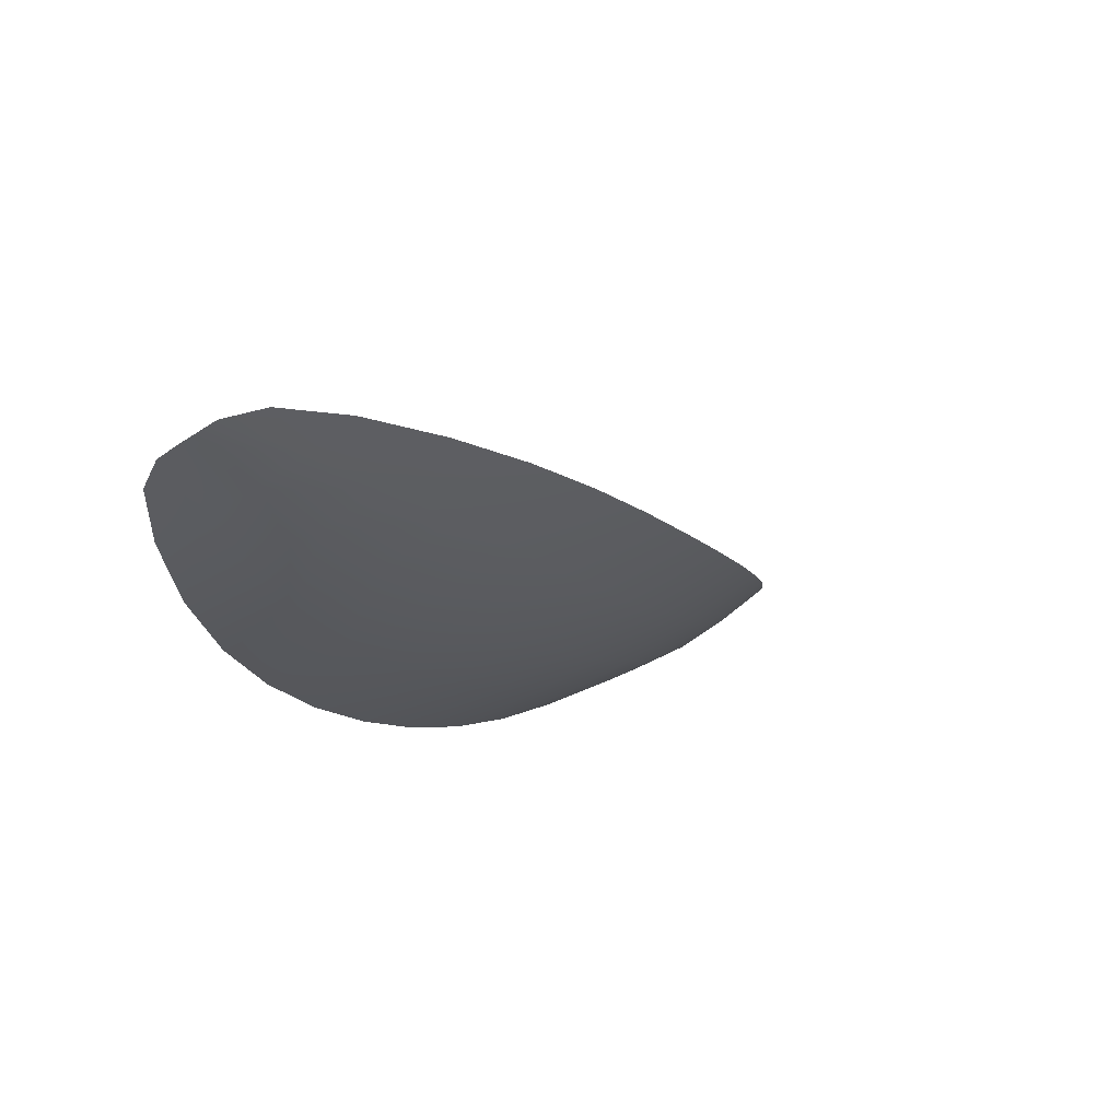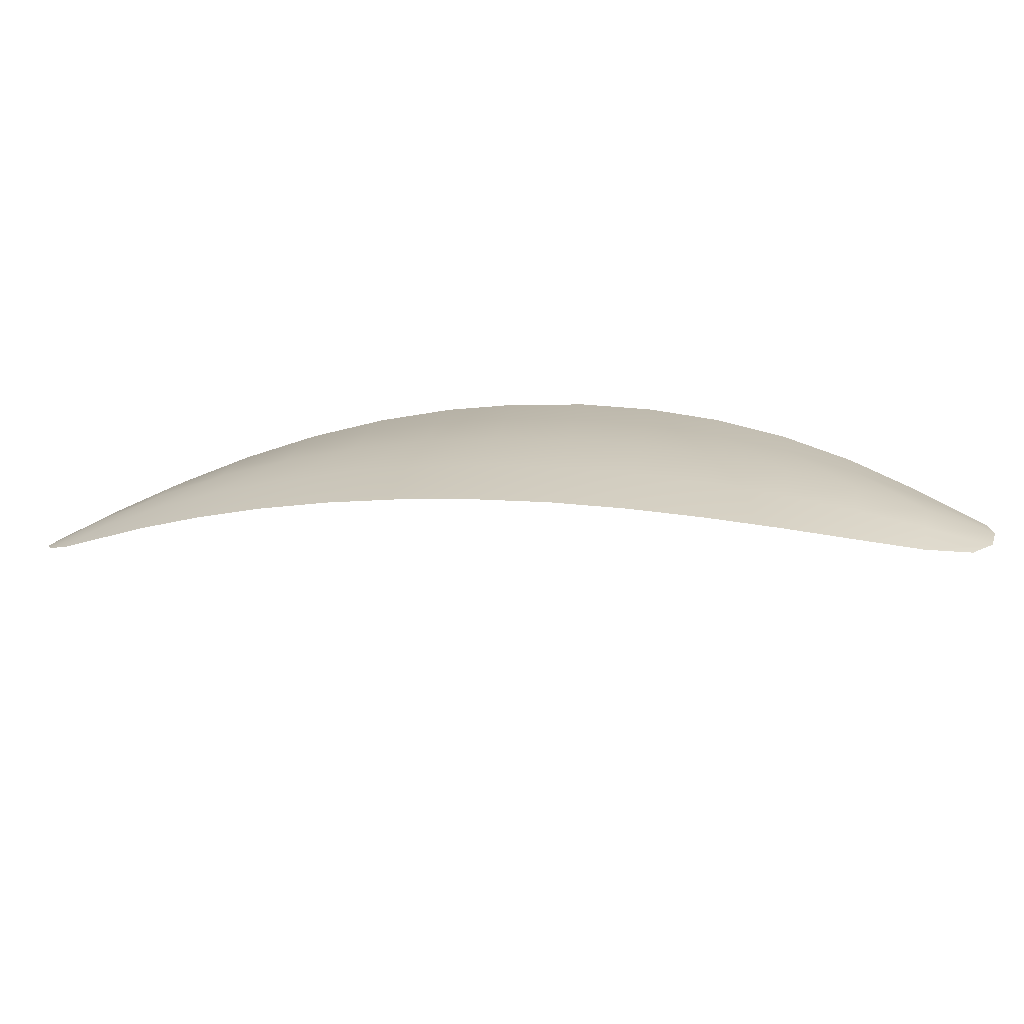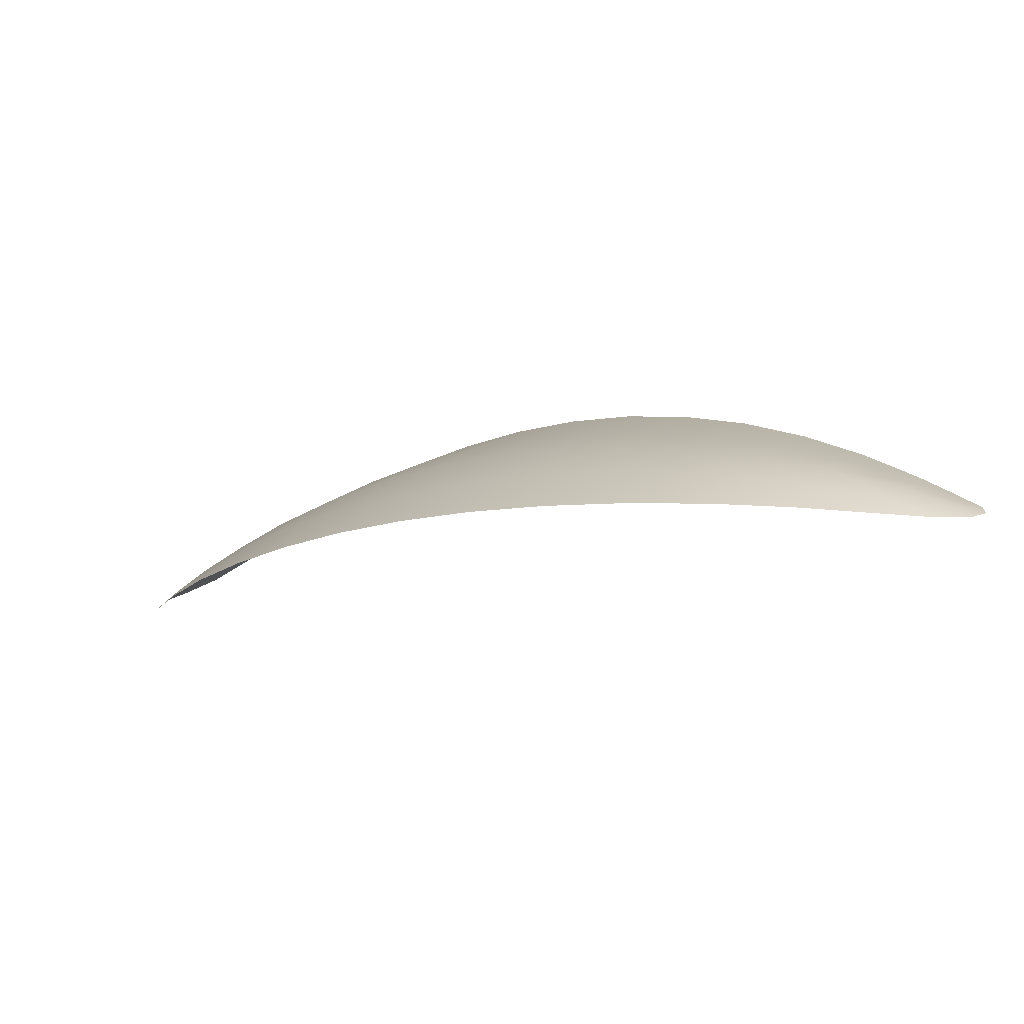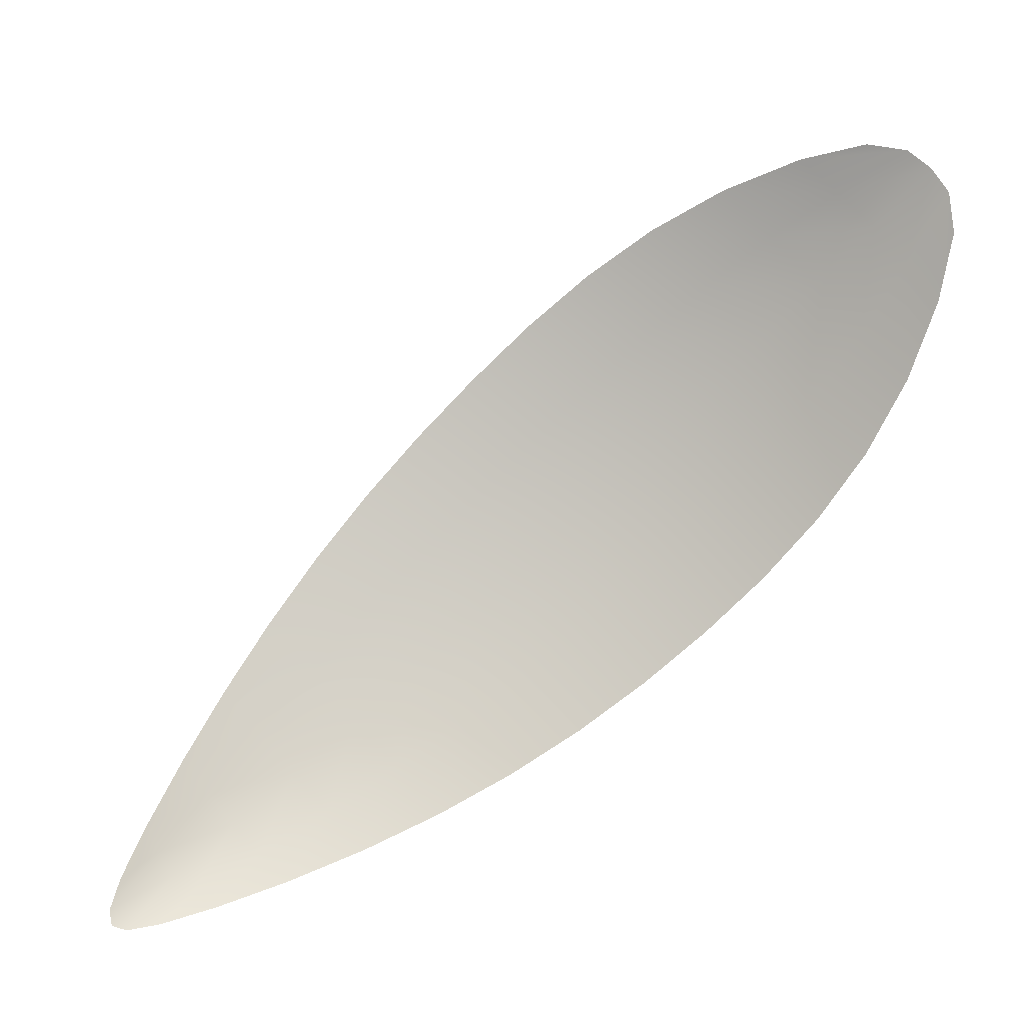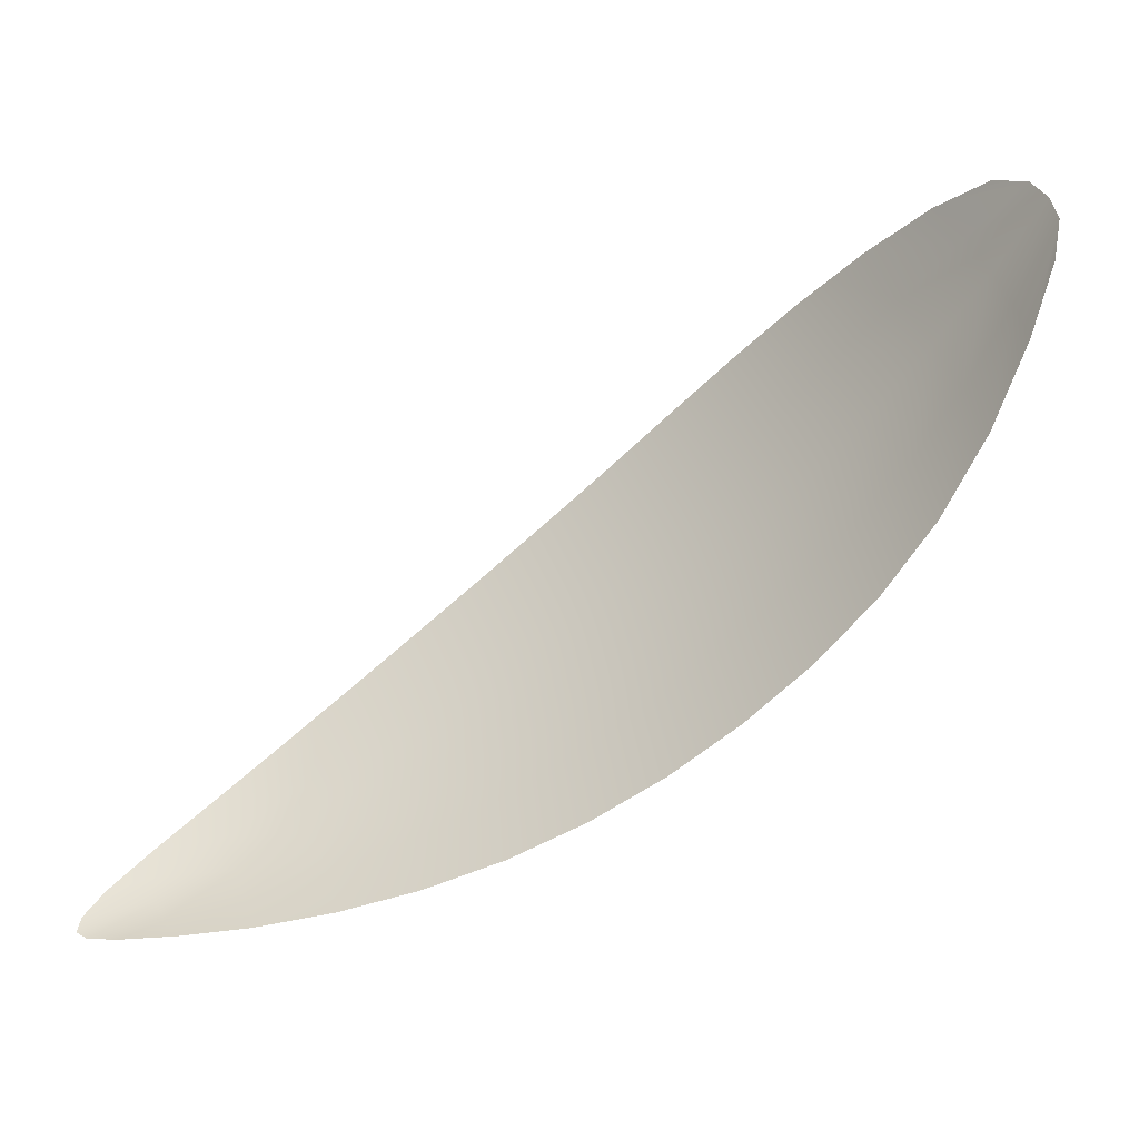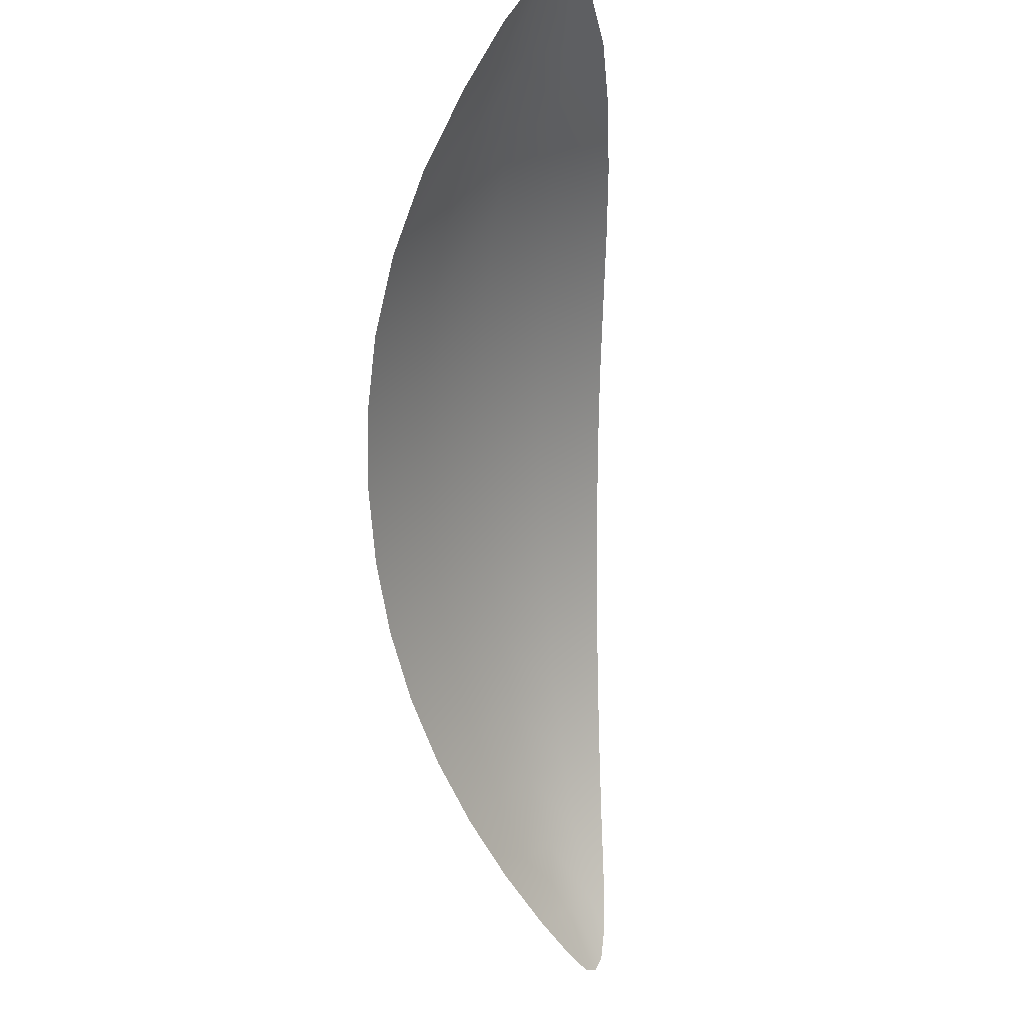
<metadata>
{"format":"obj","ext":"obj","renderer":"f3d","projection":"perspective","resolution":1024,"background":"white","views":[{"elev":34.2,"azim":131.9,"up":"+Z"},{"elev":57.4,"azim":-33.7,"up":"+Y"},{"elev":-22.7,"azim":178.3,"up":"+Y"},{"elev":27.6,"azim":-12.9,"up":"+Z"},{"elev":5.2,"azim":20.1,"up":"+Z"},{"elev":77.5,"azim":-84.2,"up":"+Z"}]}
</metadata>
<code>
o Plane.014_Plane.001
v -0.8139 0.8672 -0.2095
v -0.7711 0.8794 -0.1208
v -0.7859 0.8711 -0.1656
v -1.032 0.8434 -0.3149
v -0.8507 0.8645 -0.2451
v -0.8934 0.8605 -0.2741
v -0.9411 0.855 -0.2956
v -0.9914 0.8485 -0.3091
v -0.8738 0.9331 -0.1466
v -0.7925 0.903 -0.09829
v -0.8323 0.9222 -0.1169
v -1.043 0.8551 -0.3037
v -0.7749 0.8921 -0.1039
v -1.047 0.8452 -0.3143
v -0.9128 0.9328 -0.18
v -0.9507 0.9235 -0.2139
v -0.9869 0.9054 -0.2475
v -1.02 0.8797 -0.2794
v -0.807 0.8997 -0.1424
v -0.8421 0.9033 -0.1796
v -0.8803 0.9018 -0.2144
v -0.9209 0.8951 -0.2461
v -0.9632 0.8832 -0.274
v -1.006 0.8663 -0.297
v -0.8315 0.8659 -0.2282
v -0.7711 0.8858 -0.1098
v -1.014 0.8454 -0.3128
v -0.7763 0.8745 -0.1411
v -0.7986 0.8688 -0.1887
v -1.043 0.8435 -0.3155
v -1.027 0.8561 -0.3061
v -0.8714 0.8627 -0.2604
v -0.9166 0.8579 -0.2858
v -0.9664 0.8519 -0.3034
v -0.7907 0.8962 -0.1233
v -0.8241 0.9021 -0.1613
v -0.8608 0.9032 -0.1973
v -0.9003 0.8991 -0.2307
v -0.9419 0.8898 -0.2605
v -0.9847 0.8754 -0.2862
v -0.796 0.886 -0.1543
v -0.8277 0.8858 -0.1948
v -0.8652 0.8837 -0.2301
v -0.9069 0.8784 -0.2605
v -0.952 0.8697 -0.2852
v -0.9988 0.8578 -0.3036
v -0.8935 0.9341 -0.1631
v -0.7813 0.897 -0.09912
v -1.033 0.8662 -0.293
v -0.8107 0.9124 -0.105
v -0.8535 0.9292 -0.1311
v -1.047 0.8486 -0.3106
v -0.9319 0.9292 -0.1969
v -0.9691 0.9156 -0.2307
v -1.004 0.8932 -0.264
v -0.8192 0.9115 -0.1299
v -0.8576 0.9188 -0.1634
v -0.8962 0.9178 -0.1975
v -0.9356 0.9099 -0.2304
v -0.9749 0.8949 -0.2612
v -1.013 0.8734 -0.2887
v -1.021 0.8508 -0.3101
v -0.7829 0.8859 -0.1321
v -0.811 0.886 -0.1753
v -0.8458 0.8851 -0.2131
v -0.8856 0.8815 -0.2459
v -0.9291 0.8744 -0.2736
v -0.9755 0.8642 -0.2953
v -1.031 0.8611 -0.3002
v -0.8001 0.9047 -0.1141
v -0.8384 0.9162 -0.1464
v -0.8768 0.9192 -0.1805
v -0.9158 0.9147 -0.2142
v -0.9553 0.9033 -0.2461
v -0.9942 0.8848 -0.2756
f 24 46 62 31
f 46 8 27 62
f 62 27 4 30
f 31 62 30 14
f 13 26 63 35
f 26 2 28 63
f 63 28 3 41
f 35 63 41 19
f 19 41 64 36
f 41 3 29 64
f 64 29 1 42
f 36 64 42 20
f 20 42 65 37
f 42 1 25 65
f 65 25 5 43
f 37 65 43 21
f 21 43 66 38
f 43 5 32 66
f 66 32 6 44
f 38 66 44 22
f 22 44 67 39
f 44 6 33 67
f 67 33 7 45
f 39 67 45 23
f 23 45 68 40
f 45 7 34 68
f 68 34 8 46
f 40 68 46 24
f 24 31 69 61
f 31 14 52 69
f 69 52 12 49
f 61 69 49 18
f 13 35 70 48
f 35 19 56 70
f 70 56 11 50
f 48 70 50 10
f 19 36 71 56
f 36 20 57 71
f 71 57 9 51
f 56 71 51 11
f 20 37 72 57
f 37 21 58 72
f 72 58 15 47
f 57 72 47 9
f 21 38 73 58
f 38 22 59 73
f 73 59 16 53
f 58 73 53 15
f 22 39 74 59
f 39 23 60 74
f 74 60 17 54
f 59 74 54 16
f 23 40 75 60
f 40 24 61 75
f 75 61 18 55
f 60 75 55 17

</code>
